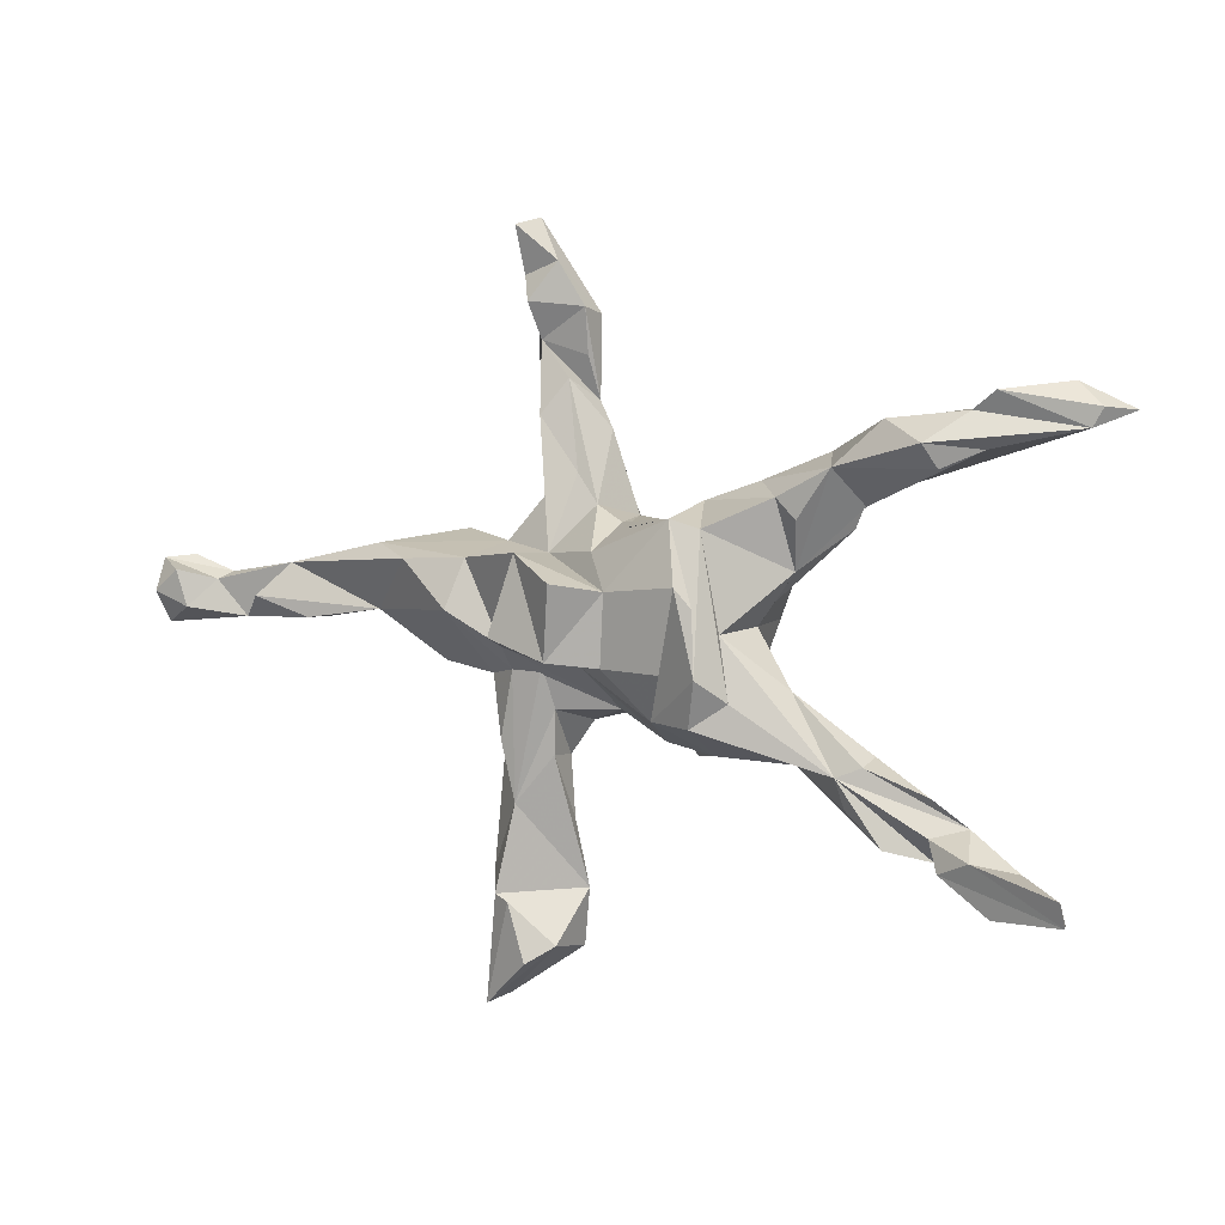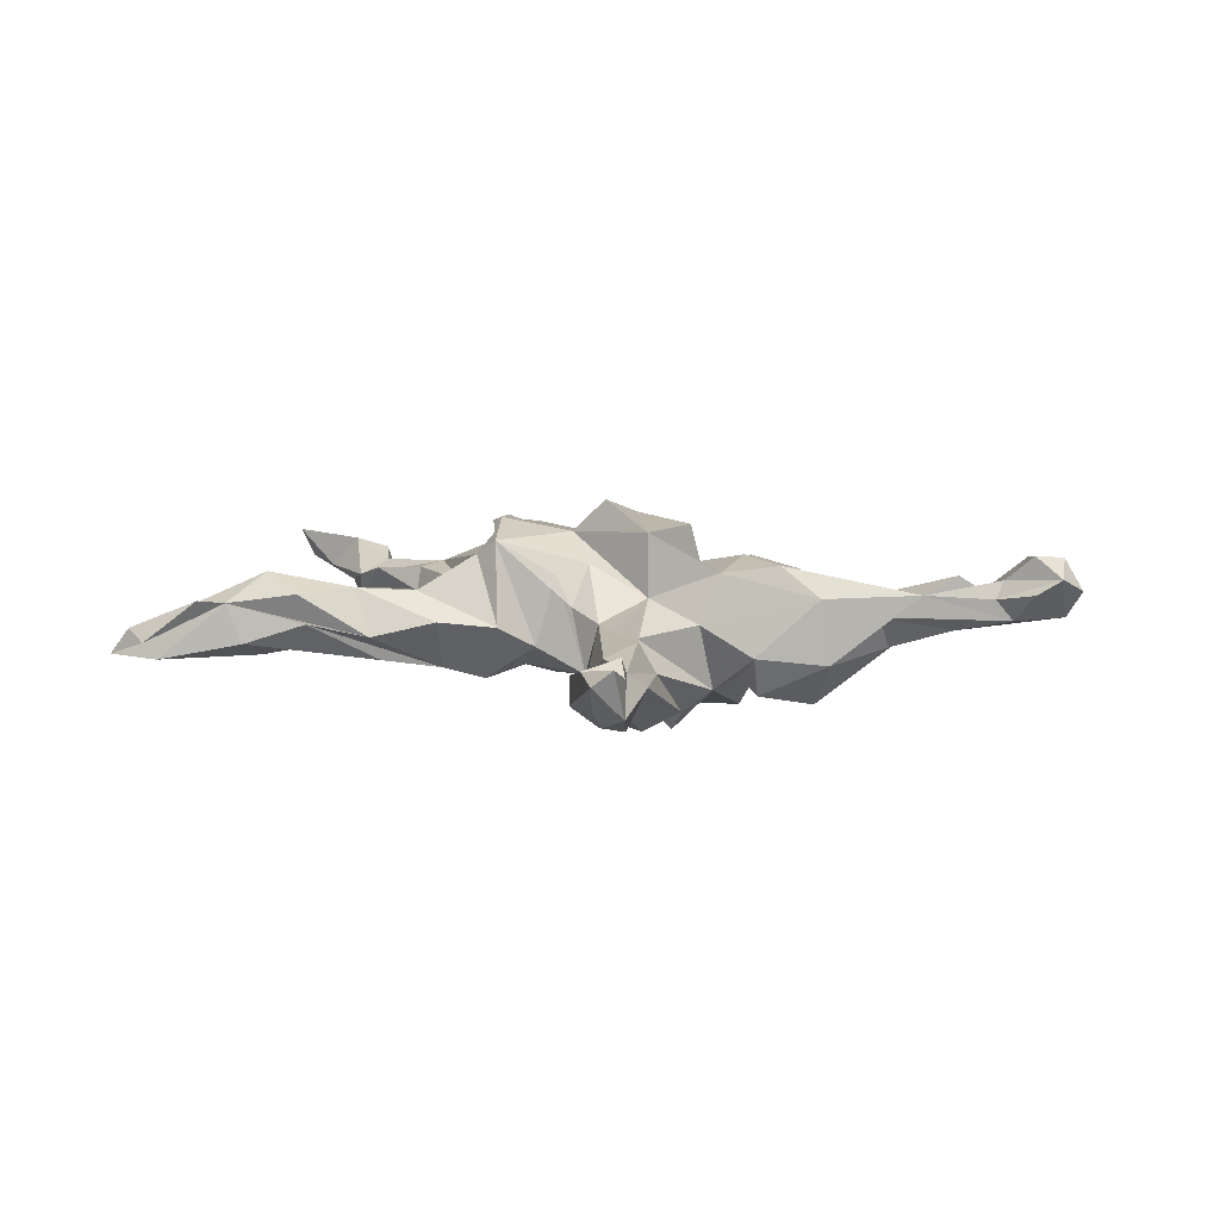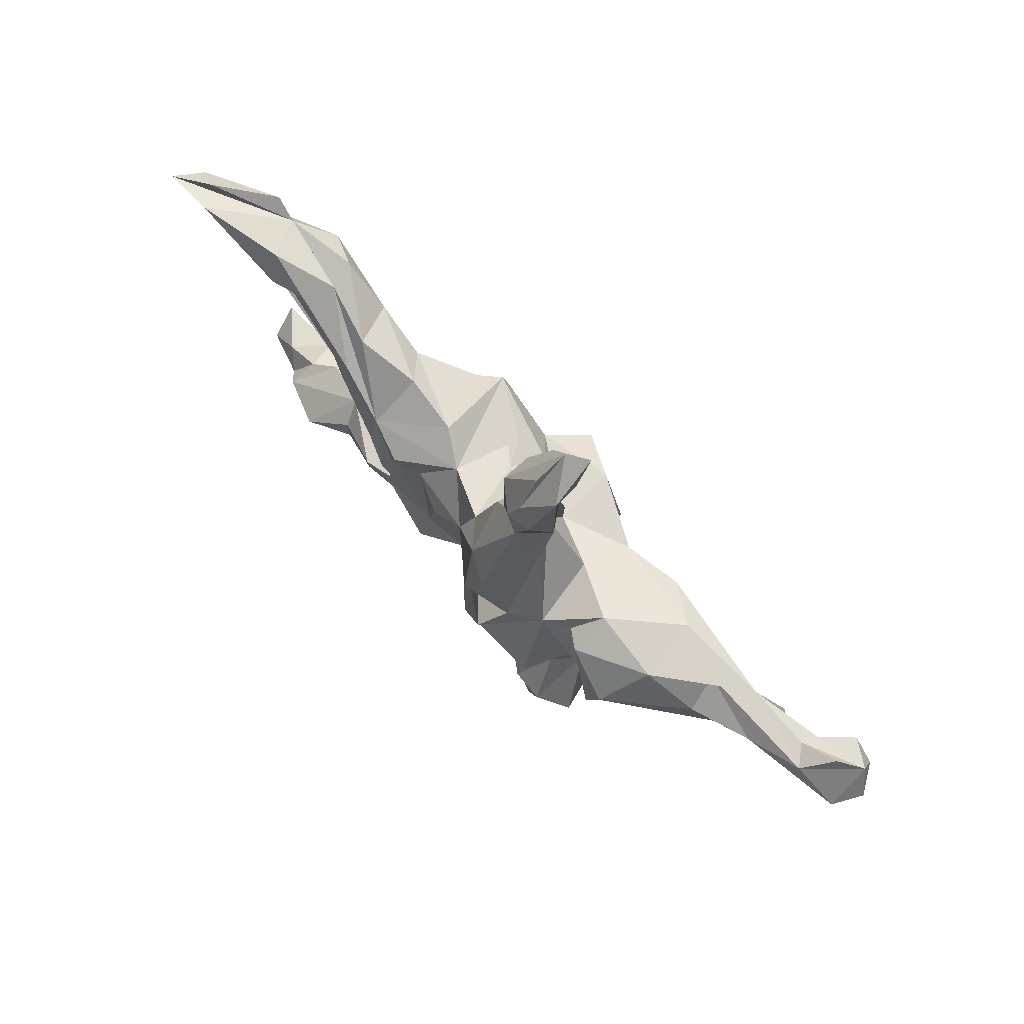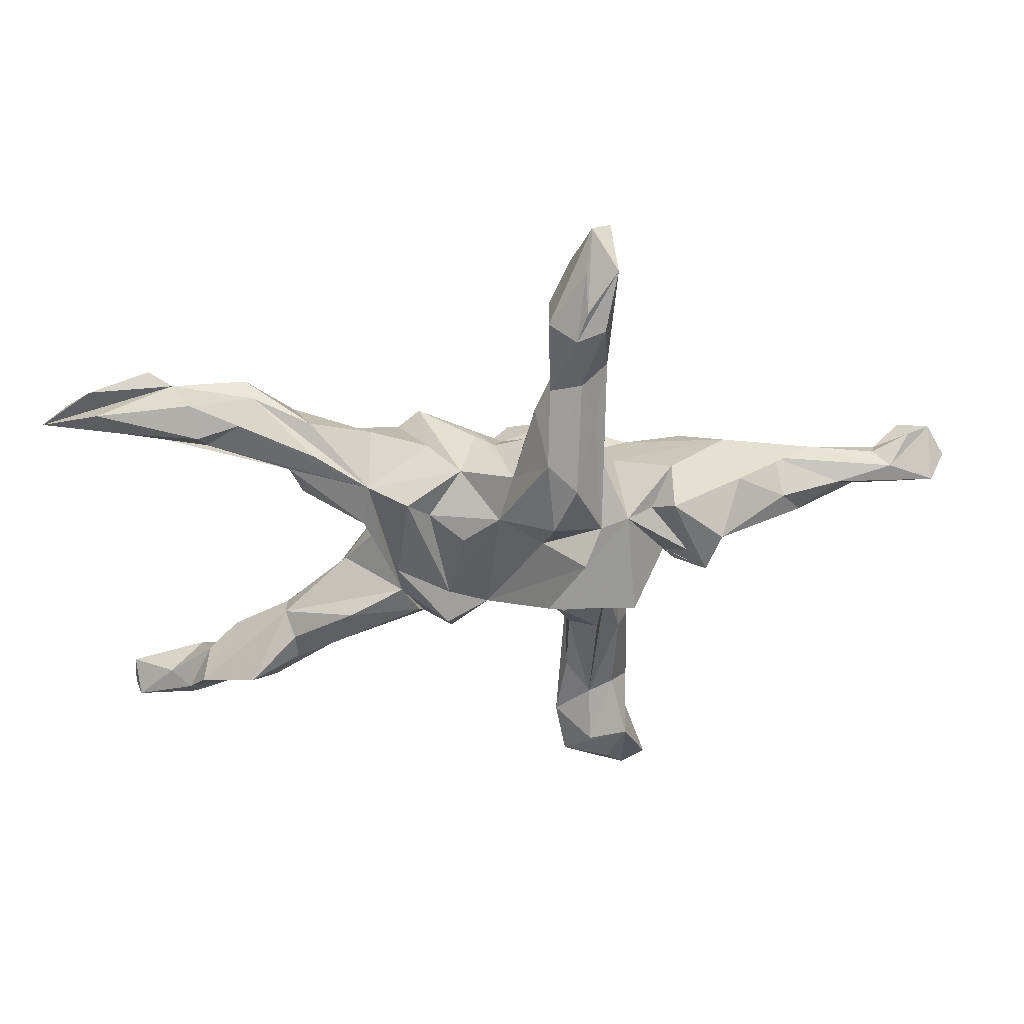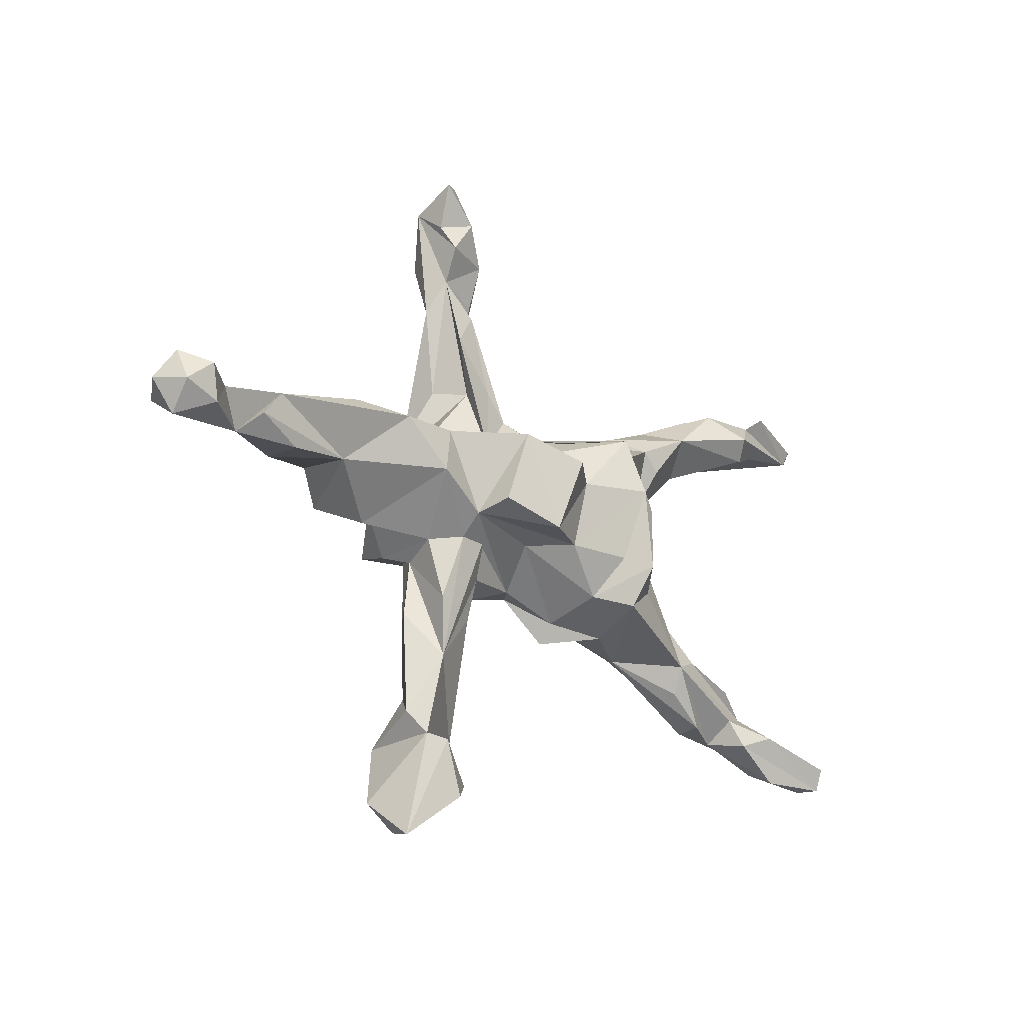
<metadata>
{"format":"obj","ext":"obj","renderer":"f3d","projection":"perspective","resolution":1024,"background":"white","views":[{"elev":0.4,"azim":27.8,"up":"+Y"},{"elev":9.3,"azim":-165.3,"up":"+Z"},{"elev":72.2,"azim":-134.0,"up":"+Y"},{"elev":40.0,"azim":176.6,"up":"+Y"},{"elev":-17.7,"azim":-40.1,"up":"+Y"}]}
</metadata>
<code>
v 0.7683 -0.4481 0.06914
v 0.7665 -0.4068 0.08616
v 0.7554 -0.4476 0.02648
v 0.6842 -0.3765 0.01725
v 0.7857 0.2968 -0.00488
v 0.8444 0.3254 -0.05541
v 0.805 0.329 -0.005529
v 0.6365 -0.4217 0.001146
v 0.6213 -0.3576 0.07827
v 0.7575 0.3713 -0.02401
v 0.6457 -0.3938 -0.01414
v 0.6459 -0.4439 0.053
v 0.7444 0.3433 -0.05872
v 0.5633 -0.378 0.05987
v 0.6135 -0.3501 -0.04187
v 0.6149 0.3267 0.0473
v 0.6334 0.2662 0.03497
v 0.58 0.3333 -0.02467
v 0.7101 0.2927 -0.04663
v 0.6569 0.3558 0.05425
v 0.5994 -0.3116 0.009853
v 0.5436 -0.2652 0.03218
v 0.5085 -0.3158 -0.08429
v 0.5536 0.2755 0.1008
v 0.5428 -0.3261 0.04136
v 0.5675 0.2771 -0.05262
v 0.5323 -0.3681 -0.01312
v 0.5547 0.2435 -0.02818
v 0.3933 -0.2373 0.05582
v 0.4389 -0.2058 -0.003465
v 0.461 -0.349 0.02887
v 0.5692 0.2366 0.06991
v 0.4362 -0.2207 0.04407
v 0.4657 -0.3517 -0.02958
v 0.4916 0.2913 -0.0352
v 0.4649 0.317 0.01341
v 0.395 0.2439 0.07203
v 0.4812 0.317 0.06732
v 0.4177 -0.2887 -0.04732
v 0.3993 -0.2888 0.02955
v 0.4212 -0.238 -0.04596
v 0.2888 -0.2258 -0.03751
v 0.4043 0.2001 -0.05488
v 0.3547 0.2322 -0.06132
v 0.4255 0.1843 0.002924
v 0.3808 0.1513 -0.0607
v 0.3611 0.2735 -0.01304
v 0.3307 0.1628 0.06137
v 0.304 -0.1452 -0.0895
v 0.3134 -0.1046 0.03705
v 0.3099 0.08272 0.01533
v 0.1837 -0.2103 0.0405
v 0.2521 0.028 -0.01556
v 0.2424 -0.1234 0.12
v 0.2078 -0.08619 0.1724
v 0.183 -0.164 0.141
v 0.3141 -0.2107 -0.08108
v 0.2407 -0.00359 0.006379
v 0.2219 -0.01583 0.1103
v 0.203 -0.0898 -0.08168
v 0.2056 0.02423 0.1749
v 0.1791 0.05783 0.1854
v 0.2496 0.2289 0.01207
v 0.297 0.1997 0.06425
v 0.2581 0.1695 -0.08152
v 0.1569 0.1656 0.1559
v 0.198 0.1495 0.1283
v 0.269 0.09259 -0.0942
v 0.1702 -0.1417 -0.08304
v 0.2316 0.007759 -0.1036
v 0.142 -0.07913 0.1616
v 0.04464 0.05123 0.162
v 0.1034 -0.154 0.1126
v 0.2082 -0.0156 -0.1089
v 0.1608 -0.1961 -0.02628
v 0.1109 -0.09065 -0.09187
v 0.1157 -0.1472 -0.1163
v 0.1857 0.1394 -0.1038
v 0.1446 0.09415 -0.0777
v 0.08142 -0.1907 0.01164
v 0.1443 0.1994 0.00173
v 0.1075 -0.216 -0.05091
v 0.02872 -0.07076 0.1434
v -0.02145 0.06403 0.2244
v 0.03591 -0.1326 -0.07564
v -0.04888 -0.06146 0.1881
v 0.01484 0.1648 0.03901
v 0.04682 0.1537 0.09438
v -0.01268 -0.1404 -0.009643
v 0.08305 0.1649 -0.03619
v -0.04038 -0.07063 0.07877
v -0.003823 0.1159 0.1128
v 0.08147 0.04822 -0.1024
v 0.01299 0.09207 -0.09729
v -0.1126 0.1144 0.1724
v -0.1274 -0.5367 0.00485
v -0.01419 0.18 -0.07976
v -0.05674 -0.1071 -0.09273
v -0.04295 0.1957 0.0163
v -0.104 -0.4441 -0.07001
v -0.07766 -0.07013 -0.1749
v -0.1611 -0.02213 0.173
v -0.1171 -0.1421 0.02533
v -0.167 -0.5651 0.04339
v -0.0806 -0.1607 -0.04432
v -0.1267 -0.2186 0.01148
v -0.1146 0.1168 0.05372
v -0.08117 0.2488 0.01404
v -0.07473 0.2548 -0.1443
v -0.1249 -0.06731 0.05825
v -0.113 -0.1405 -0.107
v -0.1948 -0.2997 0.0246
v -0.1286 -0.2196 -0.05038
v -0.1081 0.4067 -0.005446
v -0.214 0.138 0.01197
v -0.1981 -0.4625 0.04436
v -0.1249 -0.3281 -0.05826
v -0.05517 0.3241 -0.06123
v -0.1786 -0.07553 0.06147
v -0.07863 0.5173 -0.06625
v -0.124 0.2401 0.001341
v -0.2447 0.1091 0.1031
v -0.08884 0.4463 -0.03666
v -0.08212 0.5248 -0.01312
v -0.1225 -0.5446 -0.08772
v -0.08538 0.1268 -0.1773
v -0.1656 0.4738 -0.01504
v -0.06875 0.05452 -0.1266
v -0.2115 -0.1928 0.0419
v -0.121 0.6009 0.008937
v -0.1703 -0.3931 -0.07638
v -0.1755 -0.0376 0.1023
v -0.08249 0.3723 -0.06915
v -0.2598 -0.6394 0.005714
v -0.2708 0.02228 0.1262
v -0.1377 0.4018 -0.0971
v -0.232 -0.452 0.02631
v -0.1453 0.6178 -0.053
v -0.2077 -0.5391 -0.1215
v -0.1267 0.503 -0.1039
v -0.2175 -0.3736 -0.06842
v -0.1713 -0.4866 -0.1204
v -0.1831 -0.2169 -0.07187
v -0.1942 -0.09135 -0.1038
v -0.1435 0.05431 -0.1996
v -0.1265 0.2127 -0.1711
v -0.1902 0.5813 -0.002815
v -0.2463 -0.6282 -0.05526
v -0.2526 -0.409 -0.01041
v -0.1632 0.2502 -0.05832
v -0.2304 0.09676 -0.1132
v -0.1456 0.5543 -0.09195
v -0.2272 -0.2264 -0.06087
v -0.1934 0.6637 0.02594
v -0.1527 0.346 0.01406
v -0.1634 0.3251 -0.0974
v -0.2462 -0.2194 -0.03123
v -0.2417 -0.4622 -0.1301
v -0.1758 0.1096 -0.1539
v -0.2888 -0.5752 -0.07746
v -0.2224 -0.1116 -0.04691
v -0.1584 0.6757 -0.001587
v -0.1721 0.535 0.02204
v -0.1771 0.5241 -0.1033
v -0.1876 0.4149 -0.04989
v -0.2011 0.6248 -0.0626
v -0.2466 -0.09406 -0.1019
v -0.3071 -0.02089 -0.06858
v -0.2347 -0.08314 0.02595
v -0.2429 -0.07995 -0.173
v -0.2788 0.09864 -0.08513
v -0.3542 -0.06409 -0.02175
v -0.3272 -0.0345 -0.08039
v -0.3179 0.125 -0.1147
v -0.3185 0.1619 -0.04046
v -0.3493 0.01026 -0.1127
v -0.4326 0.1361 0.0675
v -0.3808 -0.01252 -0.1417
v -0.4479 0.02325 0.04529
v -0.449 0.135 -0.05211
v -0.5818 0.01024 3e-06
v -0.409 0.06197 -0.1373
v -0.5744 0.008739 0.07623
v -0.532 0.1119 0.03546
v -0.5431 0.06547 -0.02566
v -0.607 0.1034 0.07596
v -0.6624 0.04587 0.1055
v -0.7006 0.01017 0.07434
v -0.7436 0.07495 0.1037
v -0.6565 0.06697 0.009686
v -0.781 0.02673 0.1416
v -0.7319 0.08876 0.07149
v -0.7972 0.09157 0.1513
v -0.8486 0.1132 0.114
v -0.8494 0.04147 0.03792
v -0.8029 0.1189 0.08557
v -0.8449 0.05454 0.145
v -0.7579 0.04662 0.02947
v -0.7625 0.08285 0.03379
v -0.8795 0.06299 0.08818
v -0.8452 0.000838 0.1028
v -0.3545 0.1078 0.1199
f 177 115 175
f 151 175 115
f 180 177 175
f 122 115 177
f 72 86 83
f 132 83 86
f 102 132 86
f 91 83 132
f 95 132 102
f 169 119 135
f 132 135 119
f 172 169 135
f 129 119 169
f 179 172 135
f 202 179 135
f 179 183 181
f 188 181 183
f 182 179 181
f 190 185 181
f 182 181 185
f 188 190 181
f 184 185 190
f 168 169 172
f 84 72 95
f 107 95 72
f 86 72 84
f 86 84 95
f 177 202 122
f 135 122 202
f 186 202 177
f 102 86 95
f 132 122 135
f 186 179 202
f 180 186 177
f 187 179 186
f 184 186 180
f 185 184 180
f 199 186 184
f 190 199 184
f 195 199 190
f 192 186 199
f 196 192 199
f 189 186 192
f 30 23 41
f 39 41 23
f 49 30 41
f 15 23 30
f 33 22 30
f 15 30 22
f 50 33 30
f 21 22 33
f 21 15 22
f 60 49 69
f 57 69 49
f 75 60 69
f 39 57 49
f 75 69 57
f 41 39 49
f 42 57 39
f 60 30 49
f 85 101 145
f 151 145 101
f 76 74 77
f 60 77 74
f 85 76 77
f 78 74 76
f 78 60 74
f 75 77 60
f 65 60 78
f 58 60 70
f 65 70 60
f 90 65 78
f 68 70 65
f 43 68 65
f 58 70 68
f 68 46 53
f 51 53 46
f 51 68 53
f 43 46 68
f 28 43 65
f 65 44 35
f 18 35 44
f 28 65 35
f 51 46 43
f 5 43 28
f 26 28 35
f 19 28 26
f 18 26 35
f 28 19 5
f 6 5 19
f 17 43 5
f 13 26 18
f 19 26 13
f 16 13 18
f 6 19 13
f 6 13 16
f 36 16 18
f 10 6 16
f 24 5 16
f 20 16 5
f 38 24 16
f 17 5 24
f 7 20 5
f 10 16 20
f 10 20 7
f 6 7 5
f 6 10 7
f 27 34 11
f 15 11 34
f 8 27 11
f 31 34 27
f 11 3 8
f 1 8 3
f 4 3 11
f 2 3 4
f 21 4 11
f 8 1 12
f 14 12 1
f 27 8 12
f 1 3 2
f 9 2 4
f 9 1 2
f 34 23 15
f 21 11 15
f 9 4 21
f 34 39 23
f 89 132 119
f 187 183 179
f 187 188 183
f 198 190 188
f 195 190 198
f 188 187 186
f 194 189 192
f 188 186 189
f 194 196 199
f 194 192 196
f 194 199 195
f 200 194 195
f 191 188 189
f 195 198 188
f 55 67 66
f 81 66 67
f 61 55 66
f 54 67 55
f 200 195 201
f 188 201 195
f 197 200 201
f 191 201 188
f 193 189 194
f 197 193 194
f 191 189 193
f 197 194 200
f 197 191 193
f 201 191 197
f 62 72 83
f 182 185 180
f 95 122 132
f 107 122 95
f 174 180 175
f 107 115 122
f 92 107 72
f 66 92 72
f 99 107 92
f 88 87 66
f 92 66 87
f 90 88 66
f 97 87 88
f 72 62 66
f 61 66 62
f 71 62 83
f 116 137 134
f 160 134 137
f 104 116 134
f 96 137 116
f 96 104 134
f 96 116 104
f 145 128 85
f 94 85 128
f 159 128 145
f 76 85 94
f 126 94 128
f 93 76 94
f 93 79 76
f 78 76 79
f 94 79 93
f 90 78 79
f 50 60 58
f 51 58 68
f 59 58 51
f 159 146 126
f 109 126 146
f 128 159 126
f 156 146 159
f 151 159 145
f 109 94 126
f 136 109 146
f 97 94 109
f 118 97 109
f 90 94 97
f 94 90 79
f 45 51 43
f 51 45 37
f 17 37 45
f 48 51 37
f 65 63 47
f 37 47 63
f 36 65 47
f 81 63 65
f 16 36 47
f 44 65 36
f 45 43 17
f 32 37 17
f 18 44 36
f 151 121 150
f 127 150 121
f 159 151 150
f 115 121 151
f 107 121 115
f 99 87 97
f 118 99 97
f 92 87 99
f 97 88 90
f 81 90 66
f 110 89 119
f 91 132 89
f 59 67 54
f 29 59 54
f 51 67 59
f 56 54 55
f 62 71 73
f 83 73 71
f 55 62 73
f 56 55 73
f 61 62 55
f 91 73 83
f 80 91 89
f 103 89 110
f 112 110 119
f 178 172 179
f 178 179 182
f 29 54 56
f 52 56 73
f 73 91 80
f 85 80 89
f 129 112 119
f 103 110 112
f 161 129 169
f 167 161 169
f 112 129 161
f 167 169 168
f 178 168 172
f 157 112 161
f 153 157 161
f 149 112 157
f 112 106 103
f 113 103 106
f 100 106 112
f 100 112 137
f 149 137 112
f 158 137 149
f 65 90 81
f 64 81 67
f 63 81 64
f 51 64 67
f 48 64 51
f 37 64 48
f 114 99 118
f 133 114 118
f 108 99 114
f 155 108 114
f 107 99 108
f 37 63 64
f 165 156 159
f 150 165 159
f 136 156 165
f 146 156 136
f 164 136 165
f 133 123 127
f 124 127 123
f 114 133 127
f 124 123 133
f 109 133 118
f 166 164 165
f 127 166 165
f 140 164 166
f 140 136 164
f 133 136 140
f 120 133 140
f 109 136 133
f 124 133 120
f 138 120 140
f 130 124 120
f 150 127 165
f 163 166 127
f 152 140 166
f 138 140 152
f 162 152 166
f 162 138 152
f 162 120 138
f 162 130 120
f 154 130 162
f 154 162 166
f 160 158 148
f 139 148 158
f 134 160 148
f 137 158 160
f 148 139 125
f 158 125 139
f 96 148 125
f 38 47 37
f 24 32 17
f 24 37 32
f 16 47 38
f 24 38 37
f 158 142 100
f 131 100 142
f 125 158 100
f 141 142 158
f 96 125 100
f 40 31 29
f 27 29 31
f 42 31 40
f 25 29 27
f 21 29 25
f 14 25 27
f 9 21 25
f 33 29 21
f 25 14 9
f 1 9 14
f 77 75 82
f 52 82 75
f 85 77 82
f 75 42 52
f 56 52 42
f 57 42 75
f 34 31 42
f 29 42 40
f 39 34 42
f 144 111 143
f 113 143 111
f 131 144 143
f 98 111 144
f 50 30 60
f 105 101 85
f 101 98 144
f 161 101 144
f 170 101 167
f 161 167 101
f 168 170 167
f 151 101 170
f 168 151 170
f 29 33 50
f 52 85 82
f 105 85 89
f 98 101 105
f 111 98 105
f 56 42 29
f 50 59 29
f 176 151 168
f 59 50 58
f 182 174 178
f 173 178 174
f 180 174 182
f 89 103 105
f 113 105 103
f 52 73 80
f 85 52 80
f 171 173 174
f 168 178 173
f 176 168 173
f 171 176 173
f 151 176 171
f 175 171 174
f 175 151 171
f 147 166 163
f 130 147 163
f 154 166 147
f 154 147 130
f 124 130 163
f 127 124 163
f 12 14 27
f 96 134 148
f 141 158 149
f 96 100 137
f 100 117 106
f 113 106 117
f 131 117 100
f 157 153 149
f 141 149 153
f 131 141 153
f 144 153 161
f 111 105 113
f 131 142 141
f 153 144 131
f 131 143 113
f 117 131 113
f 155 114 127
f 107 108 155
f 155 127 121
f 107 155 121

</code>
